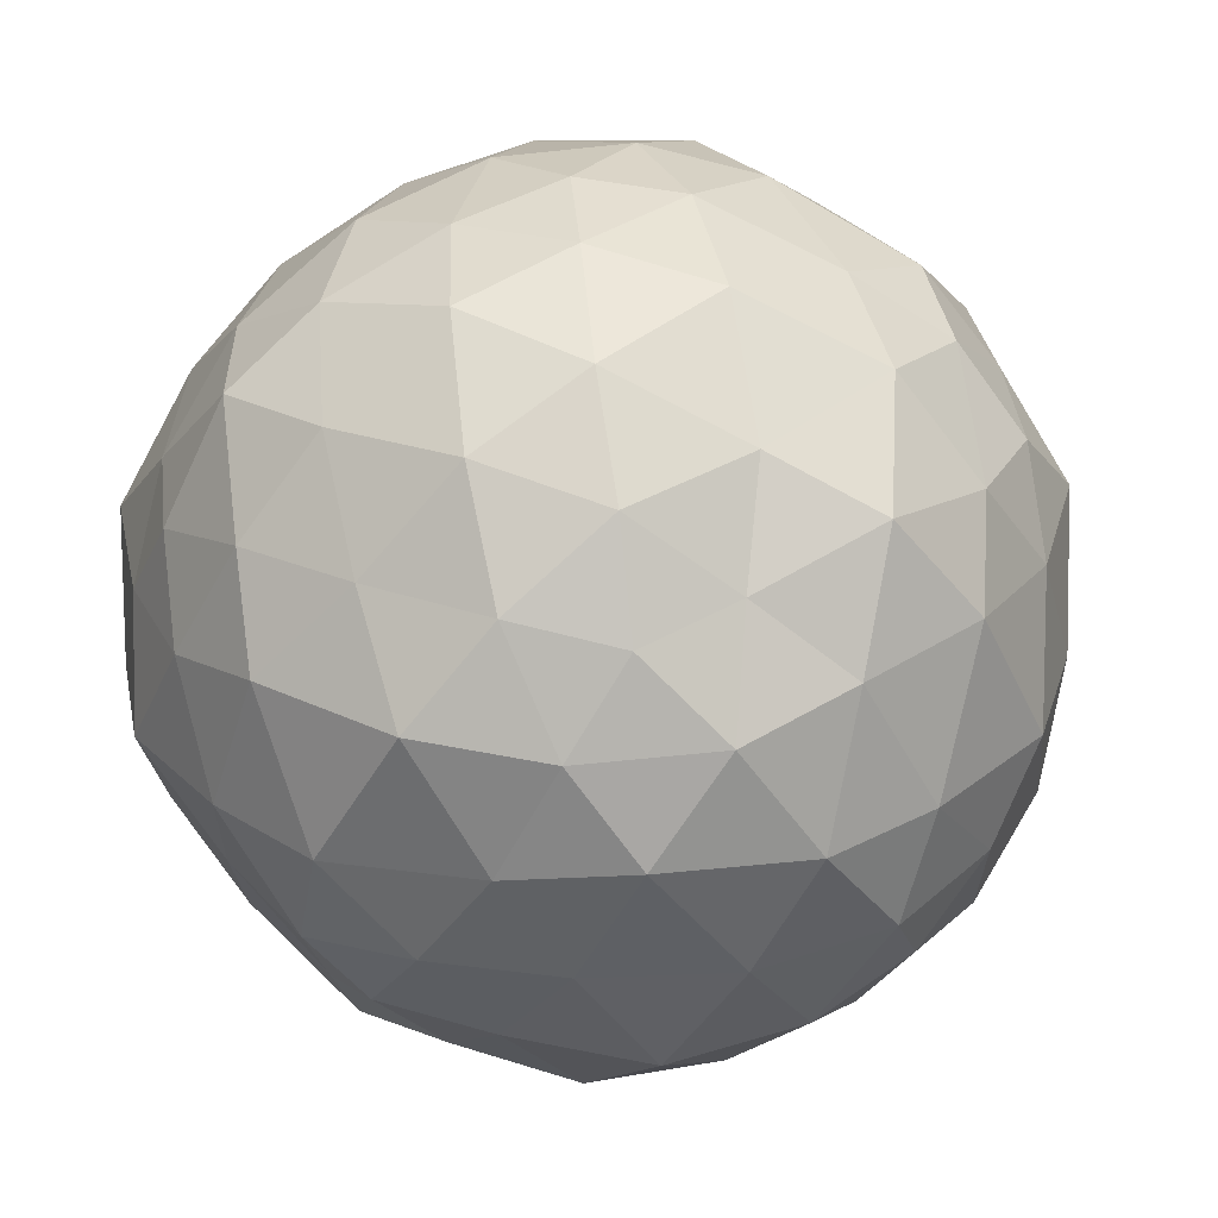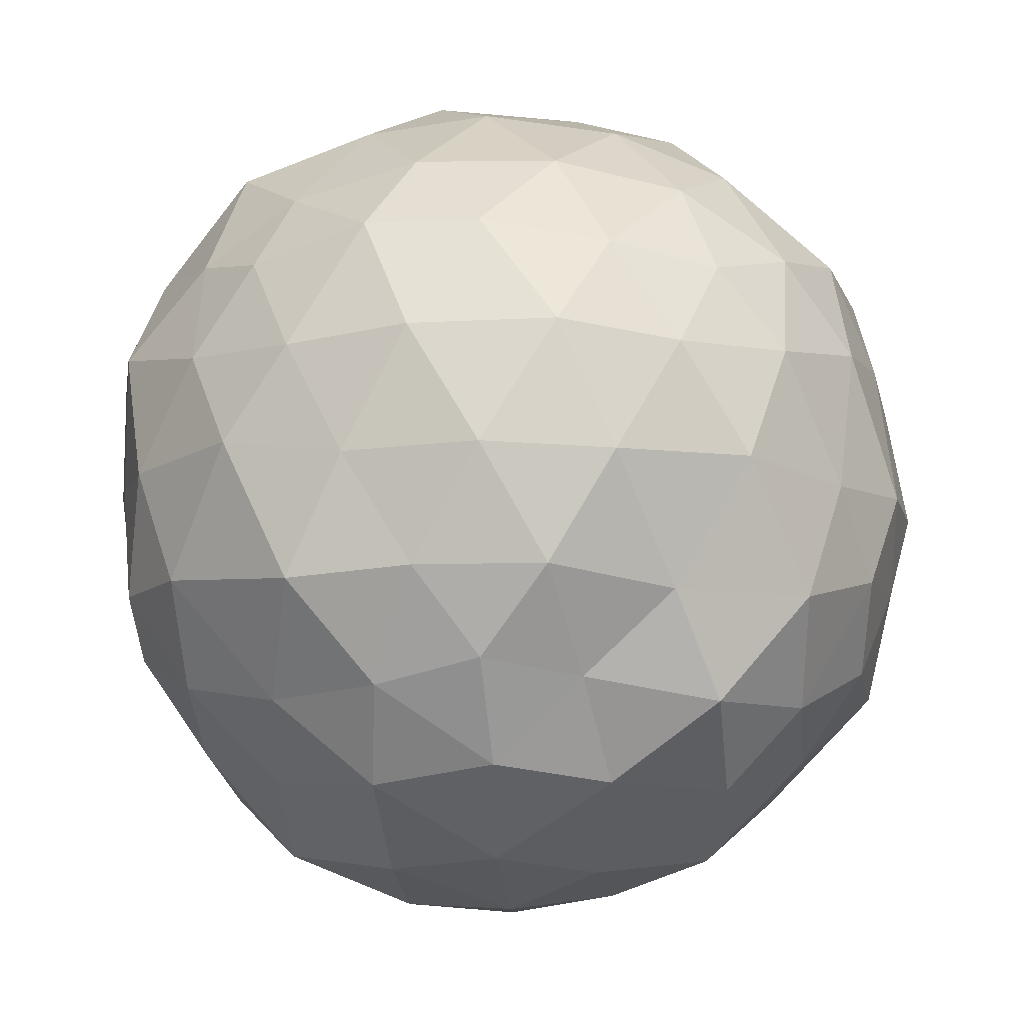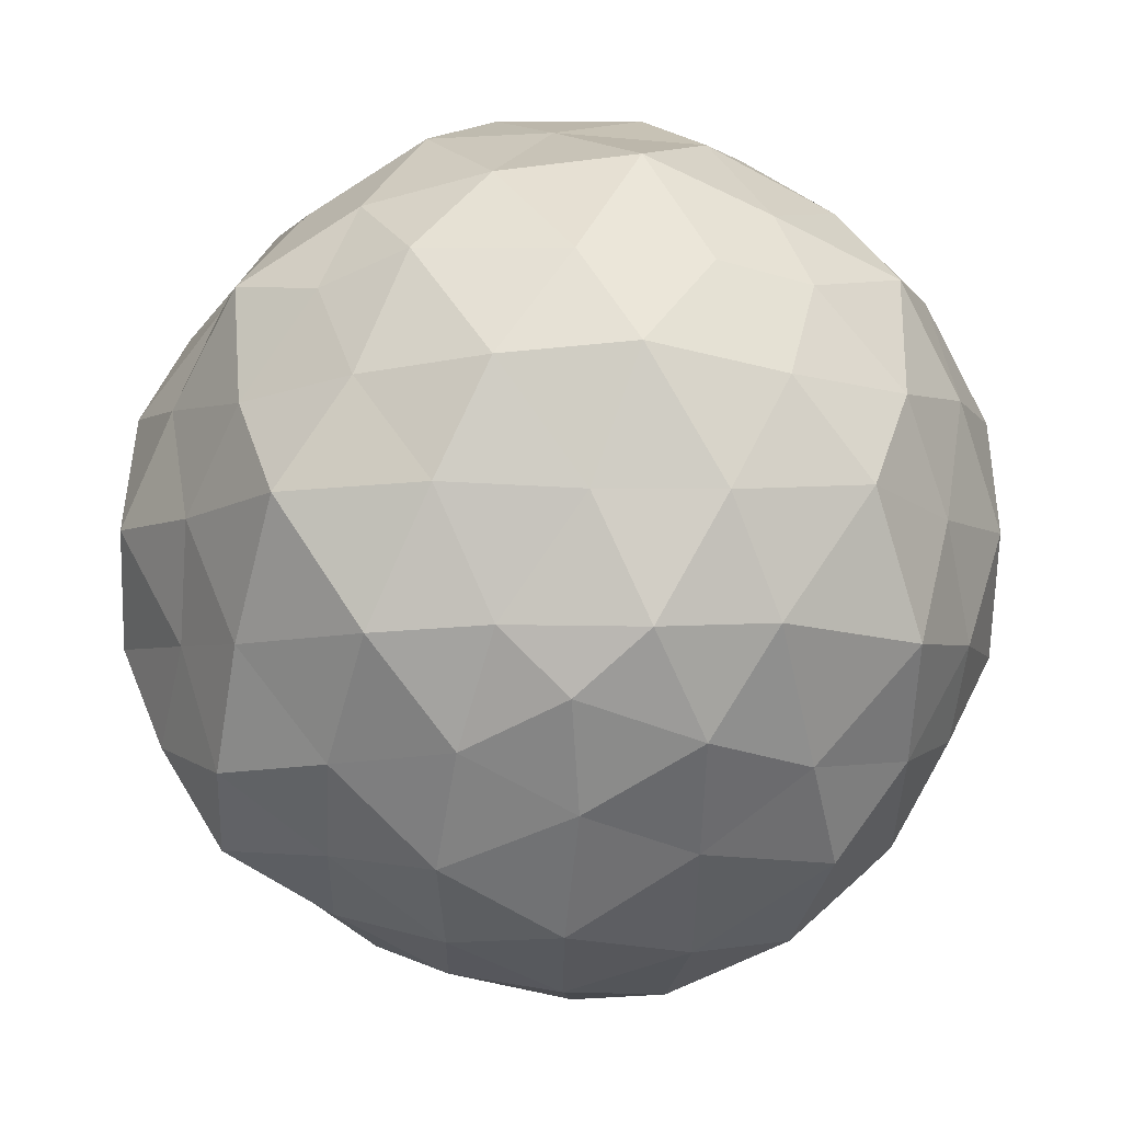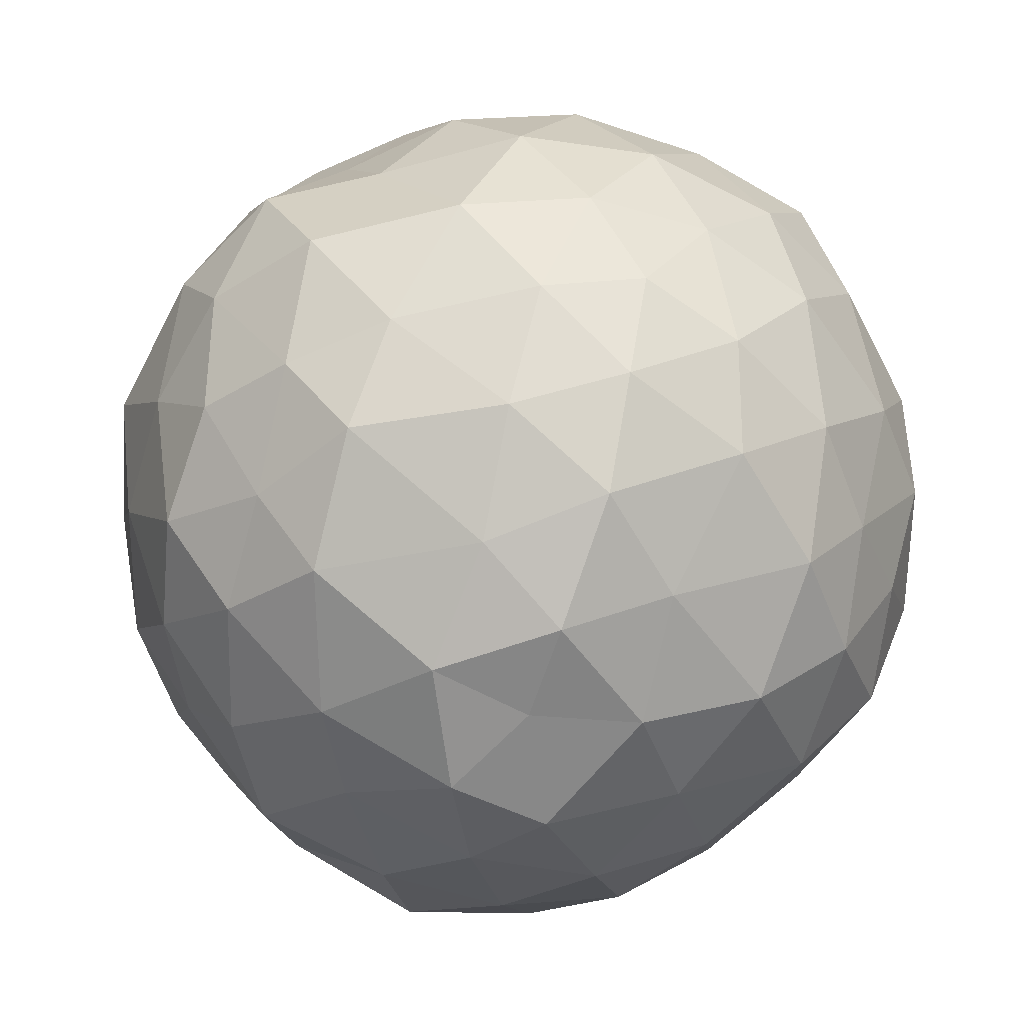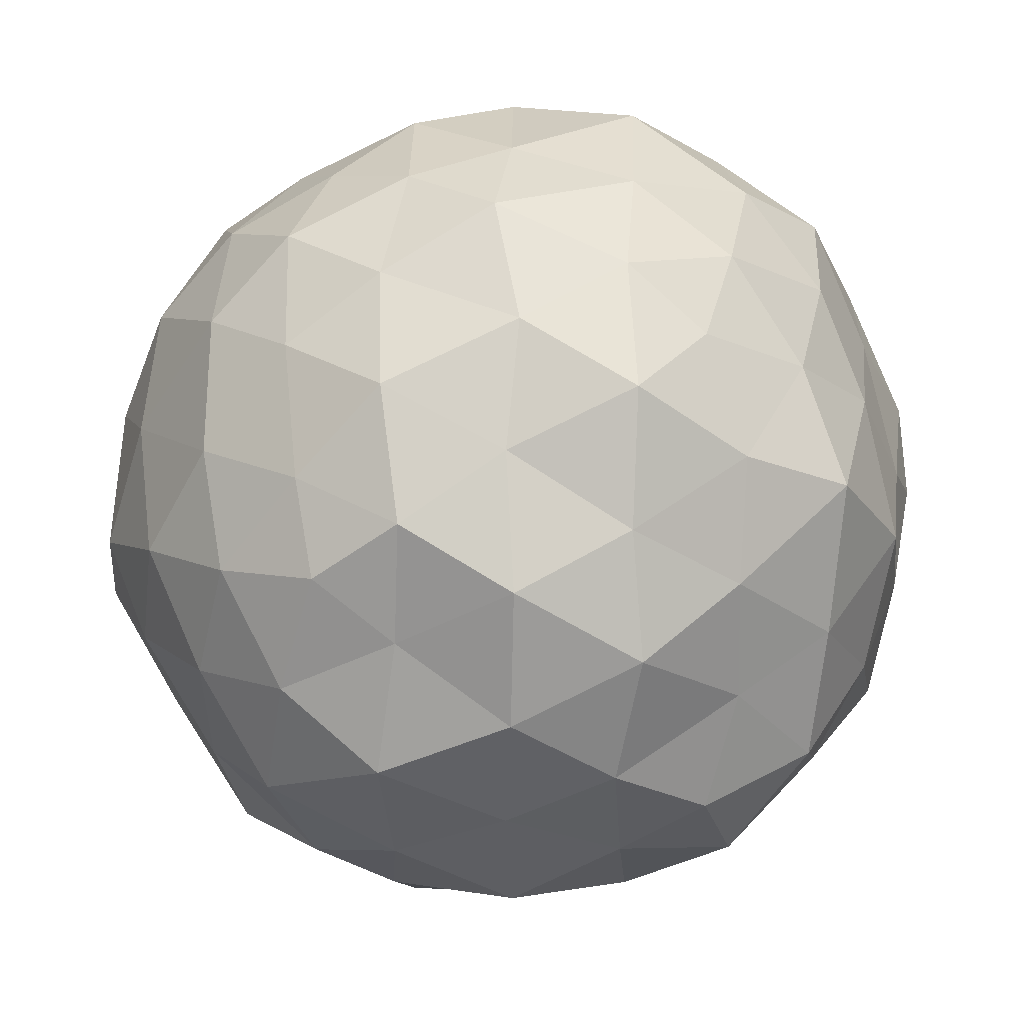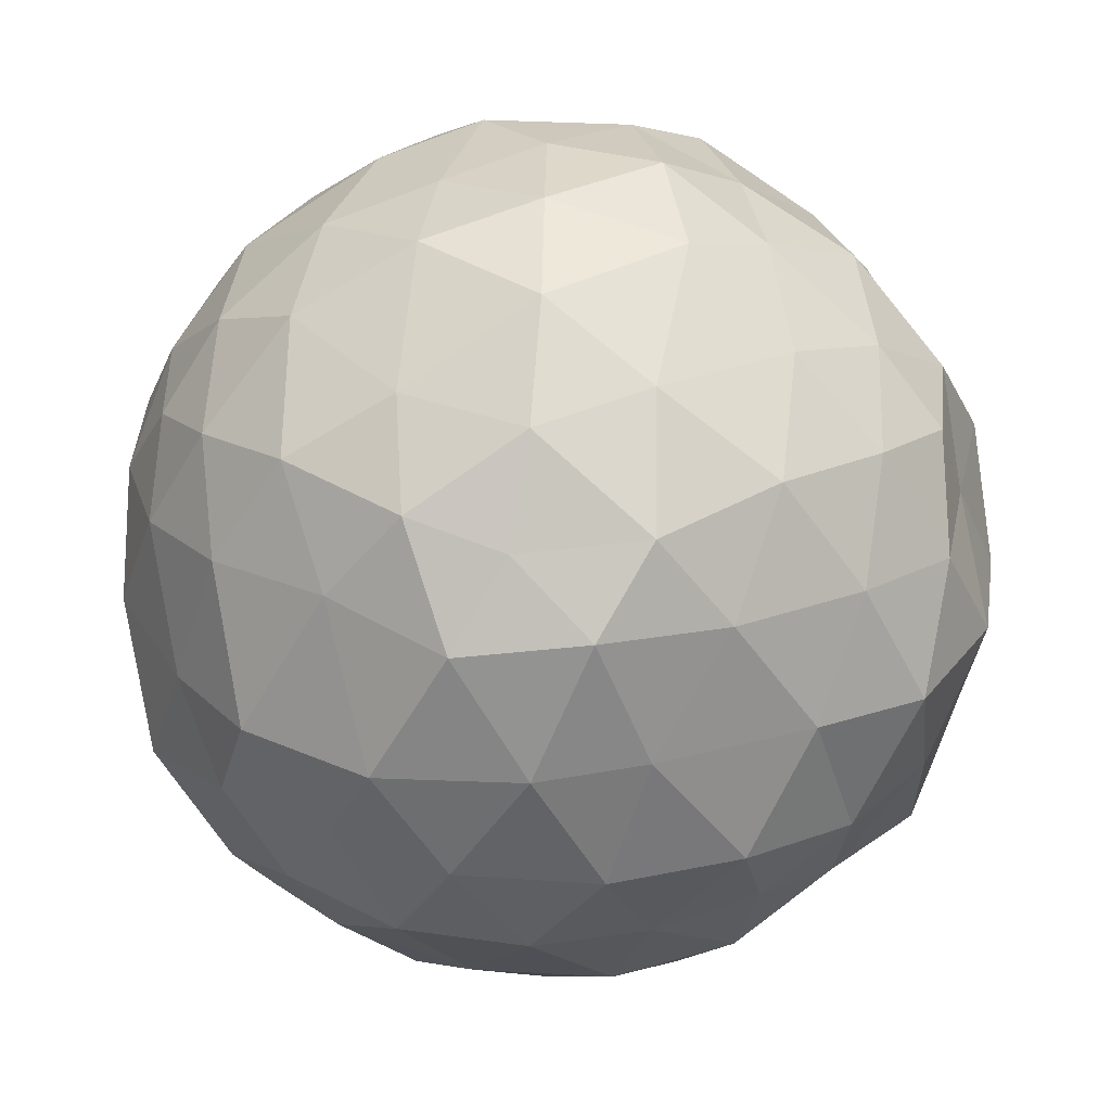
<metadata>
{"format":"obj","ext":"obj","renderer":"f3d","projection":"perspective","resolution":1024,"background":"white","views":[{"elev":62.9,"azim":-38.3,"up":"+Z"},{"elev":-7.5,"azim":-14.3,"up":"+Y"},{"elev":-7.4,"azim":-91.5,"up":"+Y"},{"elev":29.3,"azim":115.5,"up":"+Z"},{"elev":-60.8,"azim":-153.5,"up":"+Z"},{"elev":27.7,"azim":94.0,"up":"+Y"}]}
</metadata>
<code>
o art_fireball_Icosphere
v 0.005614 -1.012 0.02269
v 0.7302 -0.4469 0.5331
v -0.2768 -0.4476 0.8422
v -0.9079 -0.4071 -0.004196
v -0.2618 -0.4633 -0.8802
v 0.7297 -0.4444 -0.4934
v 0.2745 0.445 0.8426
v -0.7308 0.4689 0.5051
v -0.7104 0.4614 -0.5244
v 0.2659 0.4587 -0.8537
v 0.8729 0.4394 0.03146
v -0.01257 0.9849 0.01925
v -0.2169 -0.675 0.7211
v -0.1548 -0.8804 0.5001
v -0.05034 -0.9996 0.2308
v 0.2245 -0.9704 0.15
v 0.4166 -0.8867 0.2972
v 0.6099 -0.6544 0.4473
v 0.5162 -0.5396 0.6986
v 0.2671 -0.5359 0.8541
v -0.04053 -0.4845 0.8273
v 0.7933 -0.5066 -0.2662
v 0.8474 -0.5235 -0.003559
v 0.847 -0.4924 0.2822
v 0.2179 -0.9706 -0.1203
v 0.4226 -0.8521 -0.3123
v 0.607 -0.6648 -0.4433
v -0.7561 -0.631 0.01609
v -0.5381 -0.8745 -0.008013
v -0.2478 -0.9908 -0.004516
v -0.486 -0.5035 0.7207
v -0.6742 -0.5276 0.5002
v -0.8367 -0.4893 0.2699
v -0.2303 -0.6858 -0.748
v -0.1518 -0.8238 -0.5064
v -0.0739 -0.953 -0.2547
v -0.8008 -0.5068 -0.2311
v -0.6797 -0.5231 -0.4962
v -0.5051 -0.5319 -0.7362
v -0.03059 -0.4952 -0.8659
v 0.2656 -0.5273 -0.8431
v 0.5645 -0.4829 -0.6547
v 0.9617 0.2477 0.1475
v 0.9474 -0.04904 0.3171
v 0.8575 -0.2393 0.4169
v 0.8699 -0.2616 -0.4609
v 0.9441 0.007631 -0.2632
v 0.9693 0.2943 -0.1464
v 0.1489 0.2508 0.9544
v -0.01443 -0.00254 1.004
v -0.1546 -0.2507 0.9554
v 0.7029 -0.2431 0.6747
v 0.5895 -0.03479 0.7789
v 0.4312 0.2589 0.8525
v -0.8599 0.2572 0.4424
v -0.9635 0.004199 0.3092
v -0.9649 -0.2689 0.1554
v -0.436 -0.2522 0.8643
v -0.5795 -0.000729 0.7996
v -0.6857 0.2489 0.7016
v -0.6897 0.2228 -0.6859
v -0.562 -0.001321 -0.8046
v -0.4419 -0.2584 -0.8223
v -0.9188 -0.261 -0.1549
v -0.9375 0.02232 -0.2811
v -0.8606 0.2507 -0.4436
v 0.4584 0.2478 -0.8732
v 0.6333 0.000859 -0.8274
v 0.6754 -0.2932 -0.6867
v -0.1378 -0.236 -0.981
v 0.003048 0.005646 -1.006
v 0.1615 0.2592 -0.911
v 0.8379 0.5 0.2487
v 0.6742 0.5375 0.5153
v 0.4843 0.4996 0.7136
v 0.01515 0.4873 0.8668
v -0.2722 0.5344 0.807
v -0.5151 0.5312 0.7159
v -0.8138 0.503 0.2952
v -0.8737 0.5122 0.004802
v -0.8153 0.5243 -0.3315
v -0.5525 0.499 -0.7092
v -0.2388 0.5138 -0.7672
v 0.02947 0.5021 -0.864
v 0.4848 0.503 -0.7174
v 0.6856 0.5266 -0.5092
v 0.8602 0.4774 -0.2608
v 0.1137 0.939 0.2417
v 0.1377 0.8428 0.4924
v 0.2314 0.6536 0.7131
v 0.7464 0.6591 -0.001659
v 0.5289 0.856 -0.009421
v 0.2699 0.9665 0.003495
v -0.2157 0.9643 0.1758
v -0.425 0.8515 0.3069
v -0.6245 0.6434 0.4327
v -0.2112 0.9626 -0.1549
v -0.3881 0.8715 -0.3079
v -0.6138 0.6608 -0.4413
v 0.08648 0.9833 -0.2367
v 0.158 0.8322 -0.4661
v 0.2228 0.6325 -0.7094
v 0.3313 0.897 -0.3009
v 0.6381 0.7083 -0.2488
v 0.4357 0.7051 -0.5272
v -0.1014 0.8718 -0.4034
v -0.04004 0.7324 -0.6583
v -0.3657 0.7013 -0.571
v -0.4328 0.8747 -0.02879
v -0.6708 0.7237 -0.1624
v -0.6971 0.7565 0.1501
v -0.1582 0.8885 0.4077
v -0.3688 0.7137 0.5923
v -0.06723 0.7084 0.6999
v 0.3554 0.896 0.2619
v 0.4024 0.7396 0.5279
v 0.6429 0.6811 0.2773
v 0.8533 0.2817 -0.4209
v 0.7928 0.01682 -0.5993
v 0.6723 0.2764 -0.6881
v -0.1431 0.2837 -0.9577
v -0.3201 0.007317 -0.9714
v -0.4179 0.2552 -0.8519
v -0.947 0.2776 -0.1617
v -0.9664 0.003984 0.03008
v -0.9744 0.3012 0.1361
v -0.4463 0.2793 0.8533
v -0.3096 0.009162 0.959
v -0.1347 0.2854 0.9637
v 0.6629 0.2913 0.6727
v 0.7994 -0.0348 0.6052
v 0.8253 0.3057 0.414
v 0.3328 0.01114 -0.9777
v 0.4466 -0.2762 -0.8507
v 0.1446 -0.2509 -0.9501
v -0.8491 0.01232 -0.6051
v -0.671 -0.2766 -0.6883
v -0.8766 -0.2742 -0.4154
v -0.8118 0.03848 0.6169
v -0.8975 -0.2538 0.4151
v -0.6872 -0.2739 0.7251
v 0.31 -0.000237 0.9527
v 0.145 -0.2949 0.9162
v 0.4731 -0.3 0.8725
v 0.9935 -0.01823 -0.01897
v 0.9431 -0.2818 0.1543
v 0.9391 -0.2934 -0.1714
v 0.331 -0.7048 -0.5687
v 0.1321 -0.893 -0.4231
v 0.05425 -0.7149 -0.6839
v -0.468 -0.7035 -0.5045
v -0.3696 -0.8841 -0.2562
v -0.6284 -0.7361 -0.274
v -0.6227 -0.7042 0.2682
v -0.3501 -0.9048 0.2704
v -0.4573 -0.7179 0.5671
v 0.6636 -0.7287 -0.1739
v 0.6397 -0.7422 0.1414
v 0.445 -0.8943 -0.007364
v 0.05752 -0.7125 0.7108
v 0.1045 -0.9131 0.4282
v 0.3561 -0.7263 0.6327
f 1 16 15
f 2 18 24
f 1 15 30
f 1 30 36
f 1 36 25
f 2 24 45
f 3 21 51
f 4 33 57
f 5 39 63
f 6 42 69
f 2 45 52
f 3 51 58
f 4 57 64
f 5 63 70
f 6 69 46
f 7 75 90
f 8 78 96
f 9 81 99
f 10 84 102
f 11 87 91
f 93 100 12
f 92 103 93
f 91 104 92
f 93 103 100
f 103 101 100
f 92 104 103
f 104 105 103
f 103 105 101
f 105 102 101
f 91 87 104
f 87 86 104
f 104 86 105
f 86 85 105
f 105 85 102
f 85 10 102
f 100 97 12
f 101 106 100
f 102 107 101
f 100 106 97
f 106 98 97
f 101 107 106
f 107 108 106
f 106 108 98
f 108 99 98
f 102 84 107
f 84 83 107
f 107 83 108
f 83 82 108
f 108 82 99
f 82 9 99
f 97 94 12
f 98 109 97
f 99 110 98
f 97 109 94
f 109 95 94
f 98 110 109
f 110 111 109
f 109 111 95
f 111 96 95
f 99 81 110
f 81 80 110
f 110 80 111
f 80 79 111
f 111 79 96
f 79 8 96
f 94 88 12
f 95 112 94
f 96 113 95
f 94 112 88
f 112 89 88
f 95 113 112
f 113 114 112
f 112 114 89
f 114 90 89
f 96 78 113
f 78 77 113
f 113 77 114
f 77 76 114
f 114 76 90
f 76 7 90
f 88 93 12
f 89 115 88
f 90 116 89
f 88 115 93
f 115 92 93
f 89 116 115
f 116 117 115
f 115 117 92
f 117 91 92
f 90 75 116
f 75 74 116
f 116 74 117
f 74 73 117
f 117 73 91
f 73 11 91
f 48 87 11
f 47 118 48
f 46 119 47
f 48 118 87
f 118 86 87
f 47 119 118
f 119 120 118
f 118 120 86
f 120 85 86
f 46 69 119
f 69 68 119
f 119 68 120
f 68 67 120
f 120 67 85
f 67 10 85
f 72 84 10
f 71 121 72
f 70 122 71
f 72 121 84
f 121 83 84
f 71 122 121
f 122 123 121
f 121 123 83
f 123 82 83
f 70 63 122
f 63 62 122
f 122 62 123
f 62 61 123
f 123 61 82
f 61 9 82
f 66 81 9
f 65 124 66
f 64 125 65
f 66 124 81
f 124 80 81
f 65 125 124
f 125 126 124
f 124 126 80
f 126 79 80
f 64 57 125
f 57 56 125
f 125 56 126
f 56 55 126
f 126 55 79
f 55 8 79
f 60 78 8
f 59 127 60
f 58 128 59
f 60 127 78
f 127 77 78
f 59 128 127
f 128 129 127
f 127 129 77
f 129 76 77
f 58 51 128
f 51 50 128
f 128 50 129
f 50 49 129
f 129 49 76
f 49 7 76
f 54 75 7
f 53 130 54
f 52 131 53
f 54 130 75
f 130 74 75
f 53 131 130
f 131 132 130
f 130 132 74
f 132 73 74
f 52 45 131
f 45 44 131
f 131 44 132
f 44 43 132
f 132 43 73
f 43 11 73
f 67 72 10
f 68 133 67
f 69 134 68
f 67 133 72
f 133 71 72
f 68 134 133
f 134 135 133
f 133 135 71
f 135 70 71
f 69 42 134
f 42 41 134
f 134 41 135
f 41 40 135
f 135 40 70
f 40 5 70
f 61 66 9
f 62 136 61
f 63 137 62
f 61 136 66
f 136 65 66
f 62 137 136
f 137 138 136
f 136 138 65
f 138 64 65
f 63 39 137
f 39 38 137
f 137 38 138
f 38 37 138
f 138 37 64
f 37 4 64
f 55 60 8
f 56 139 55
f 57 140 56
f 55 139 60
f 139 59 60
f 56 140 139
f 140 141 139
f 139 141 59
f 141 58 59
f 57 33 140
f 33 32 140
f 140 32 141
f 32 31 141
f 141 31 58
f 31 3 58
f 49 54 7
f 50 142 49
f 51 143 50
f 49 142 54
f 142 53 54
f 50 143 142
f 143 144 142
f 142 144 53
f 144 52 53
f 51 21 143
f 21 20 143
f 143 20 144
f 20 19 144
f 144 19 52
f 19 2 52
f 43 48 11
f 44 145 43
f 45 146 44
f 43 145 48
f 145 47 48
f 44 146 145
f 146 147 145
f 145 147 47
f 147 46 47
f 45 24 146
f 24 23 146
f 146 23 147
f 23 22 147
f 147 22 46
f 22 6 46
f 27 42 6
f 26 148 27
f 25 149 26
f 27 148 42
f 148 41 42
f 26 149 148
f 149 150 148
f 148 150 41
f 150 40 41
f 25 36 149
f 36 35 149
f 149 35 150
f 35 34 150
f 150 34 40
f 34 5 40
f 34 39 5
f 35 151 34
f 36 152 35
f 34 151 39
f 151 38 39
f 35 152 151
f 152 153 151
f 151 153 38
f 153 37 38
f 36 30 152
f 30 29 152
f 152 29 153
f 29 28 153
f 153 28 37
f 28 4 37
f 28 33 4
f 29 154 28
f 30 155 29
f 28 154 33
f 154 32 33
f 29 155 154
f 155 156 154
f 154 156 32
f 156 31 32
f 30 15 155
f 15 14 155
f 155 14 156
f 14 13 156
f 156 13 31
f 13 3 31
f 22 27 6
f 23 157 22
f 24 158 23
f 22 157 27
f 157 26 27
f 23 158 157
f 158 159 157
f 157 159 26
f 159 25 26
f 24 18 158
f 18 17 158
f 158 17 159
f 17 16 159
f 159 16 25
f 16 1 25
f 13 21 3
f 14 160 13
f 15 161 14
f 13 160 21
f 160 20 21
f 14 161 160
f 161 162 160
f 160 162 20
f 162 19 20
f 15 16 161
f 16 17 161
f 161 17 162
f 17 18 162
f 162 18 19
f 18 2 19

</code>
